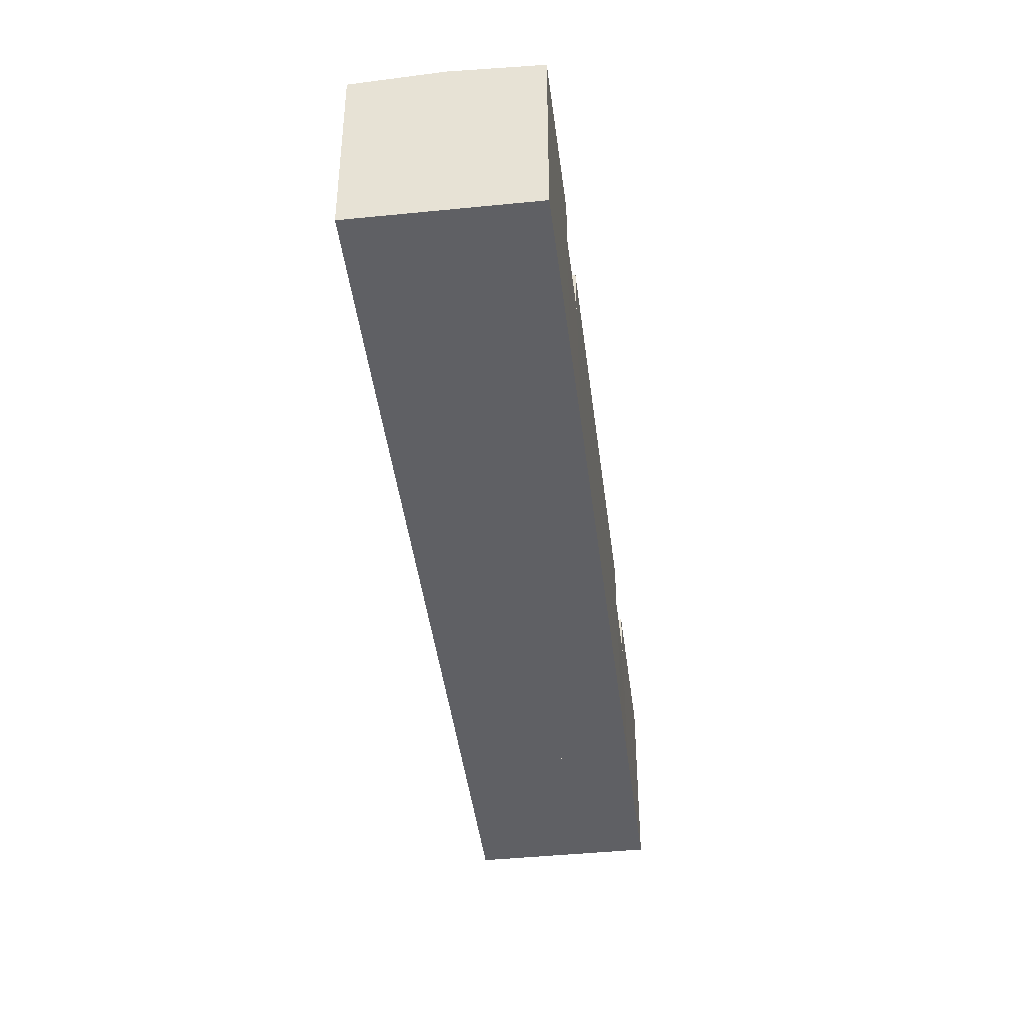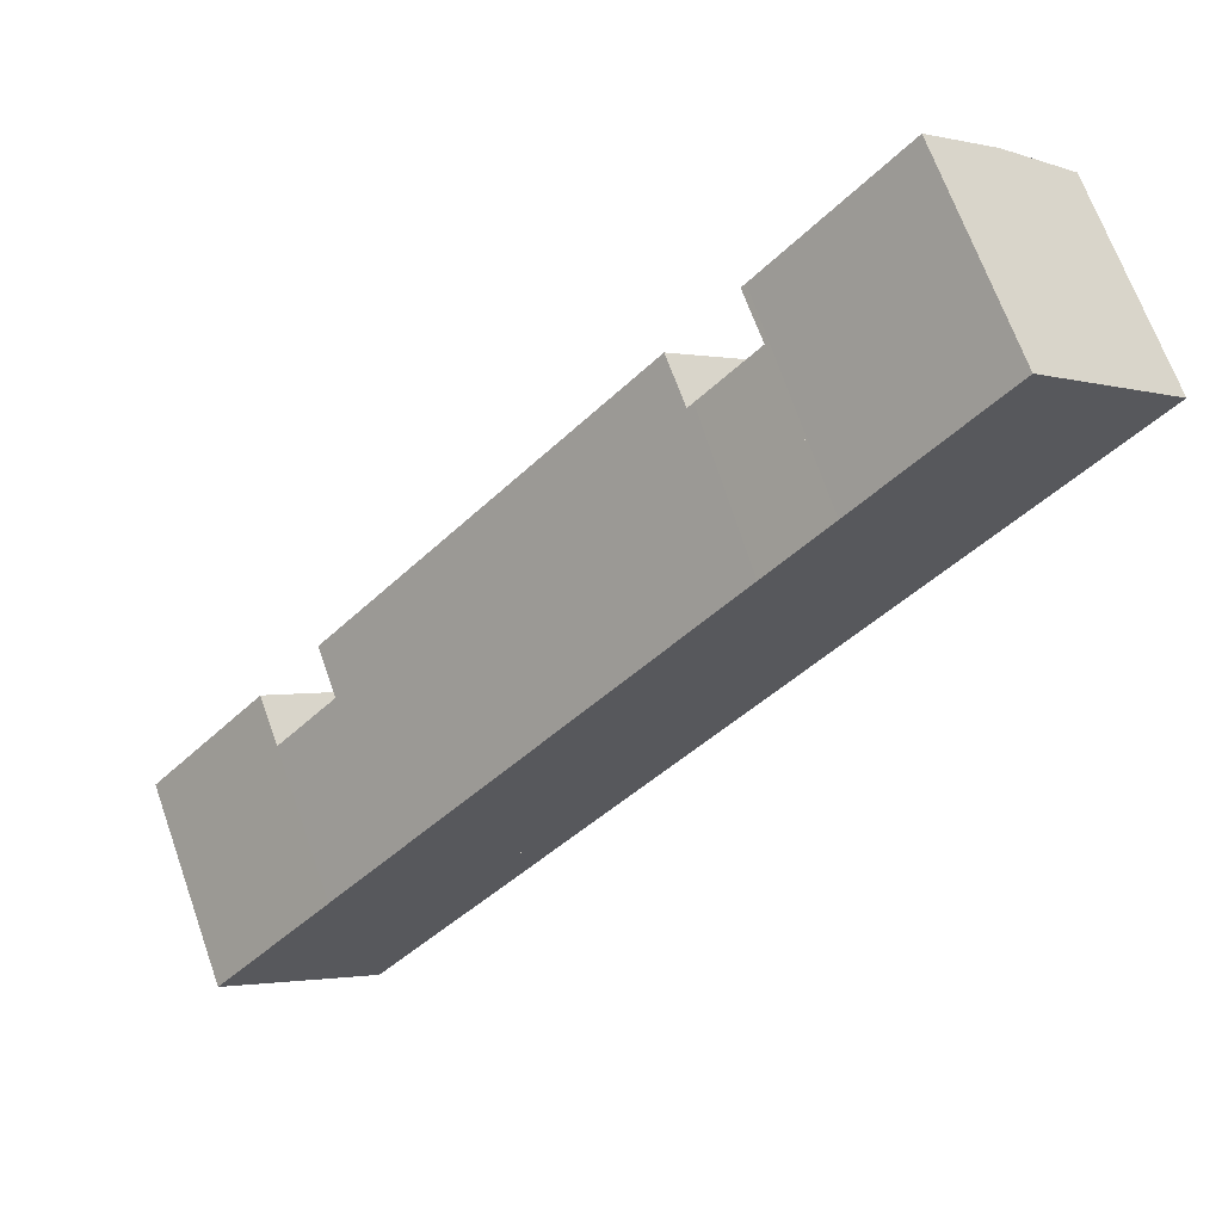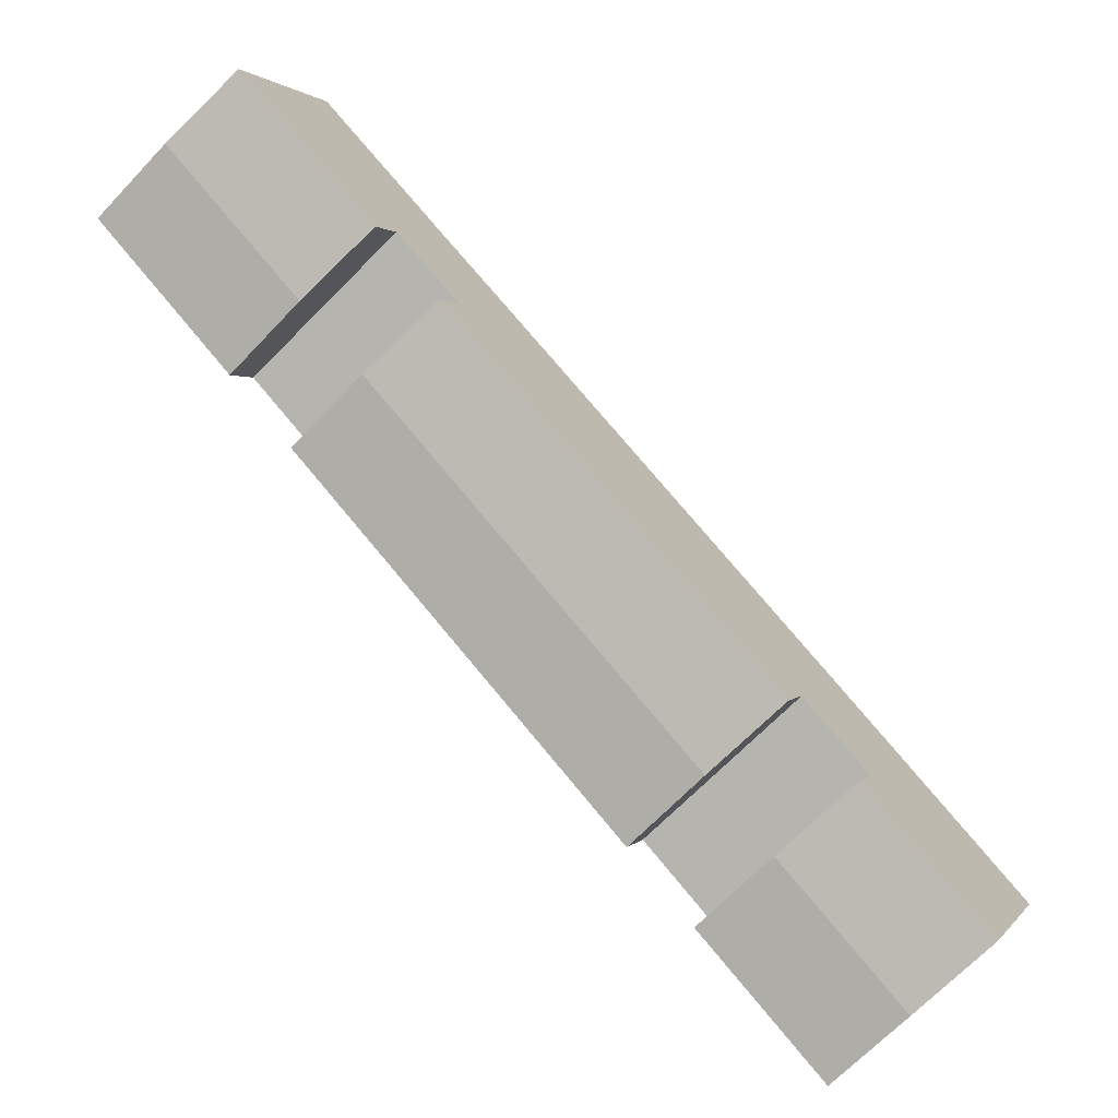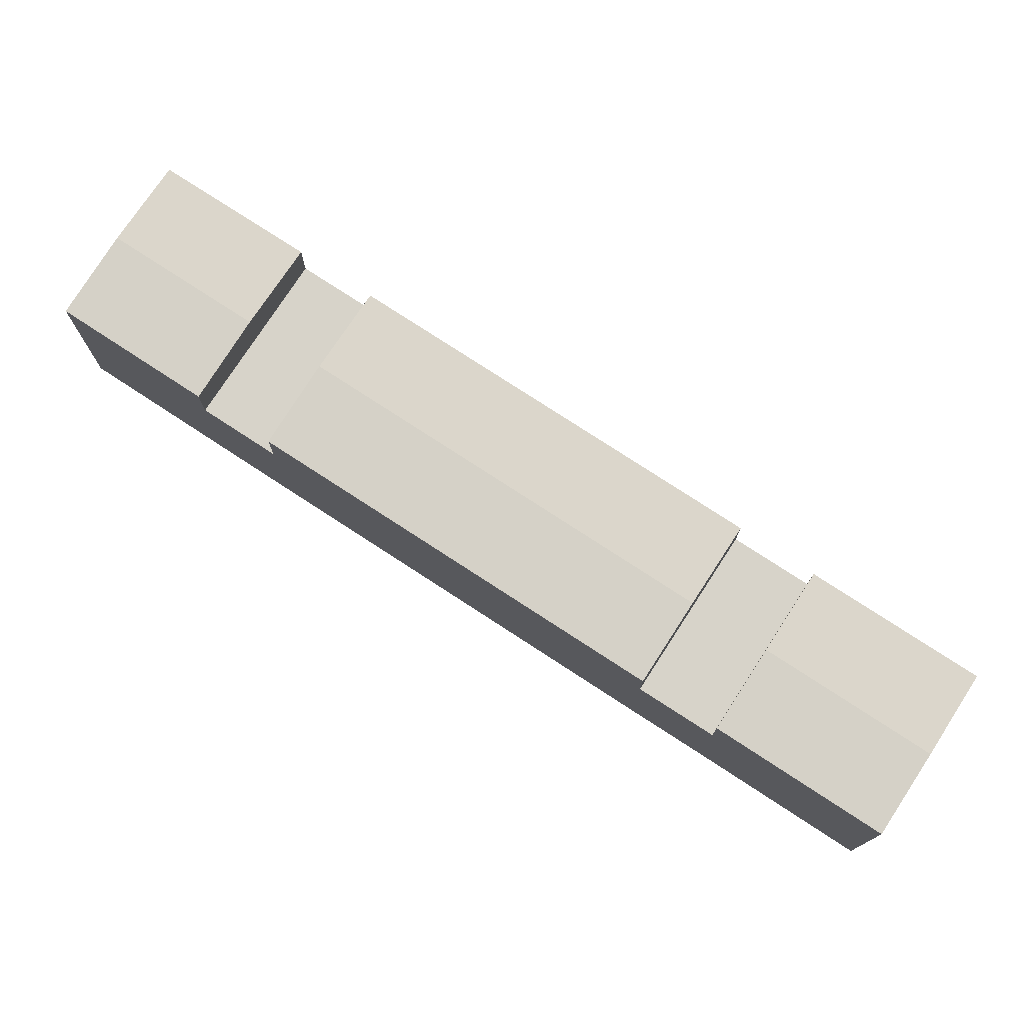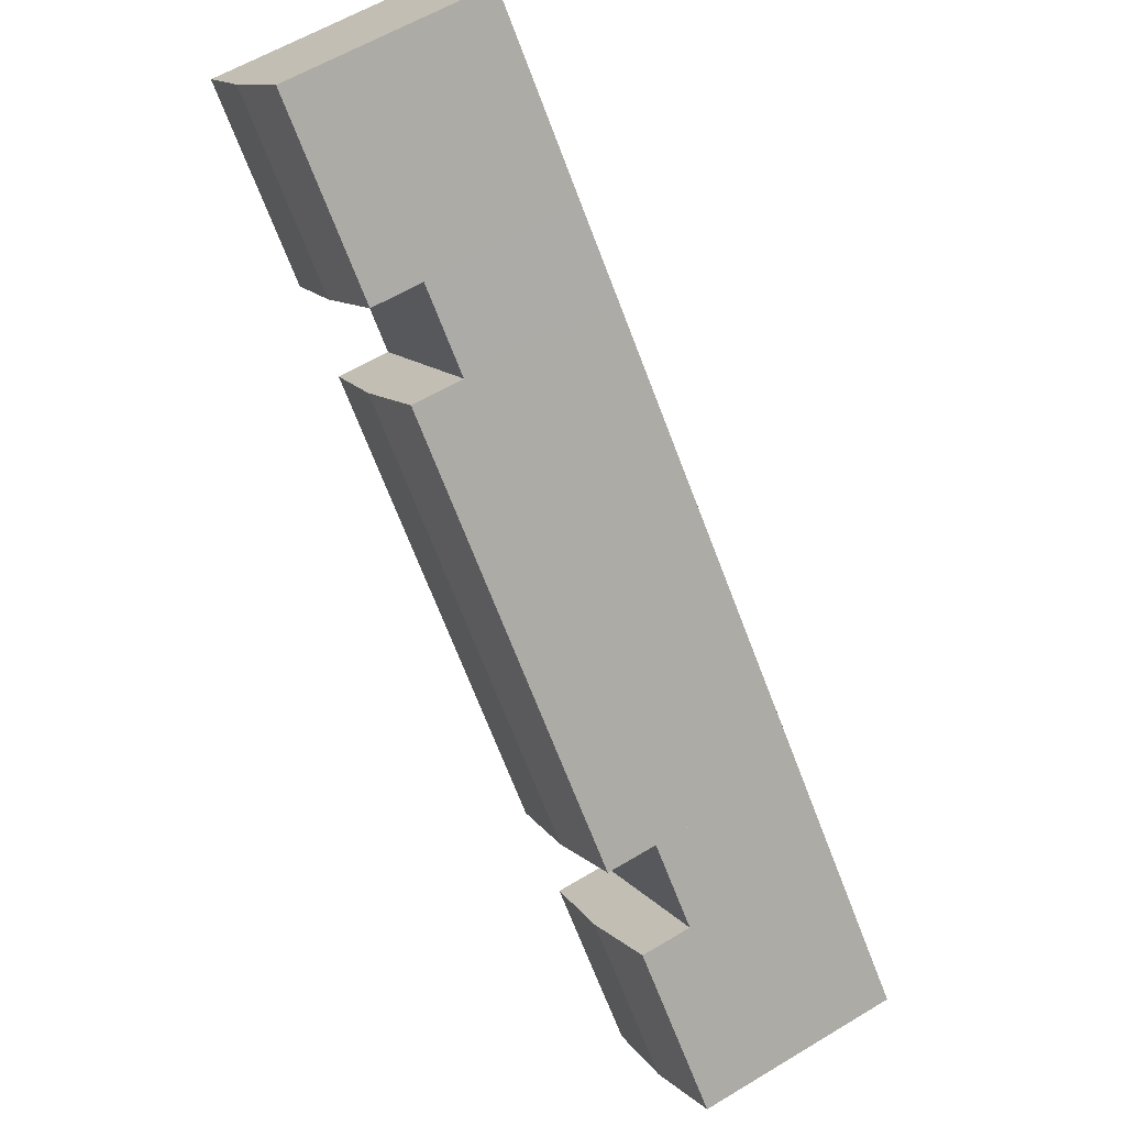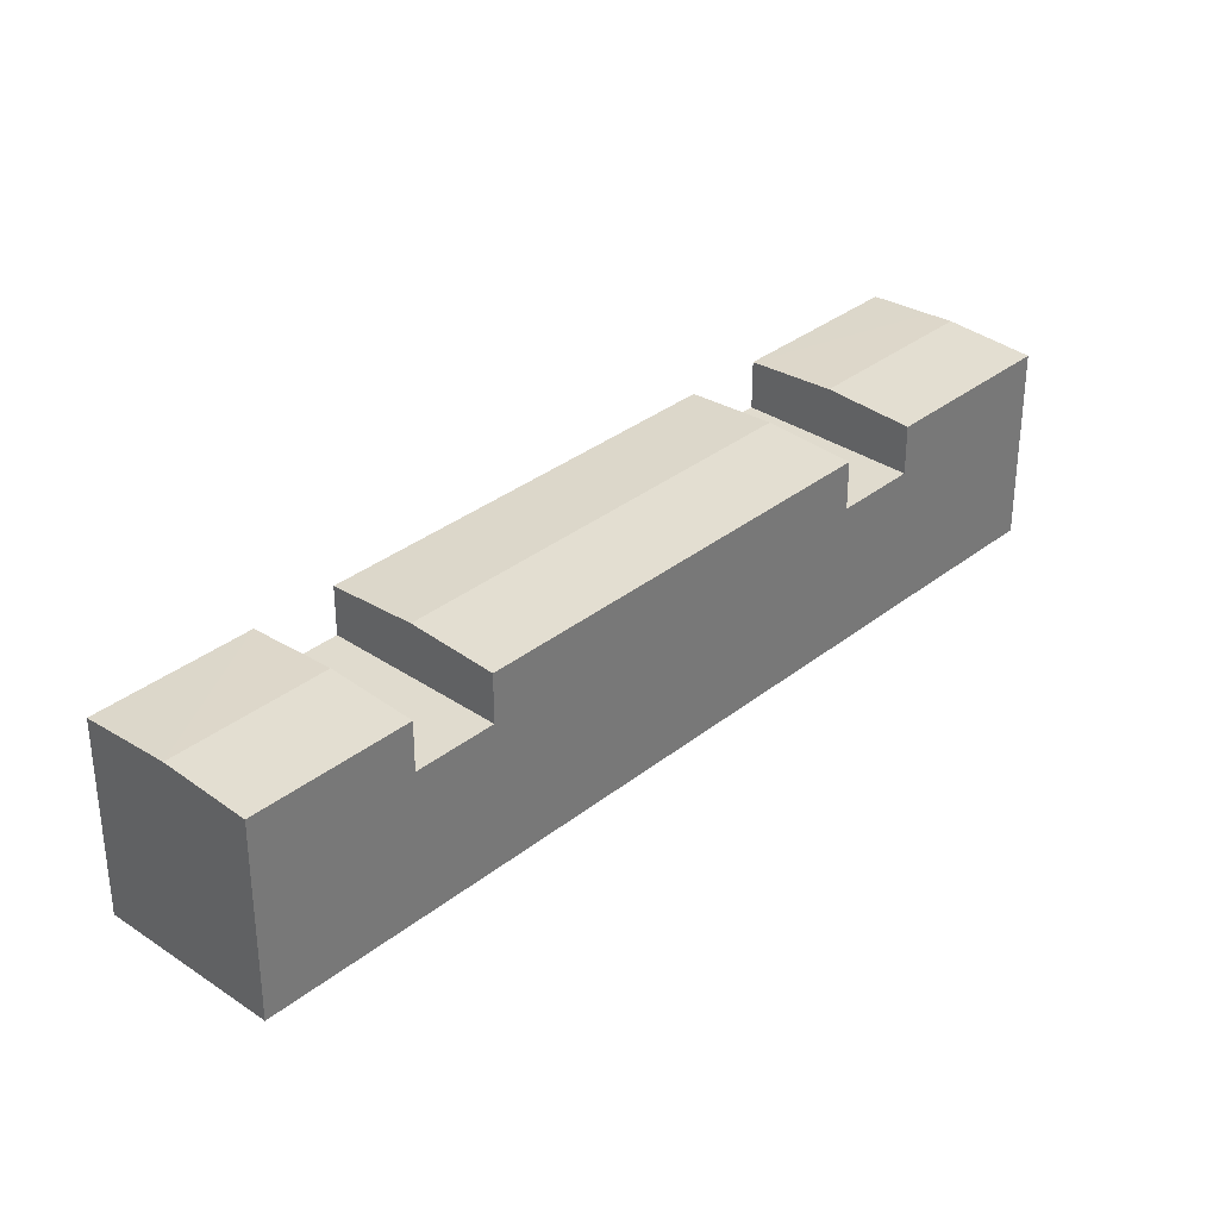
<metadata>
{"format":"obj","ext":"obj","renderer":"f3d","projection":"perspective","resolution":1024,"background":"white","views":[{"elev":-43.2,"azim":-130.7,"up":"+Y"},{"elev":67.2,"azim":-19.5,"up":"+Z"},{"elev":1.5,"azim":-162.4,"up":"+Z"},{"elev":76.4,"azim":-14.6,"up":"+Y"},{"elev":59.0,"azim":-121.9,"up":"+Z"},{"elev":33.6,"azim":-94.8,"up":"+Y"}]}
</metadata>
<code>
v  14.25 12.02 7.472
v  28.19 11.72 31.06
v  32.26 12.02 27.34
v  10.47 11.72 11.57
v  10.15 11.72 11.22
v  36.33 11.73 23.62
v  29.25 11.72 15.8
v  27.77 11.72 14.16
v  18.33 11.72 3.736
v  10.15 -6.873e-16 11.22
v  28.19 -1.902e-15 31.06
v  10.47 -7.087e-16 11.57
v  36.33 -1.446e-15 23.62
v  32.26 -1.674e-15 27.34
v  29.25 -9.673e-16 15.8
v  27.77 -8.674e-16 14.16
v  18.33 -2.288e-16 3.736
v  14.25 -4.575e-16 7.472
v  4.087 12.02 -3.743
v  14.87 11.72 -0.088
v  8.158 11.72 -7.47
v  10.79 12.02 3.65
v  0 11.72 7.179e-16
v  6.691 11.72 7.402
v  6.691 -4.532e-16 7.402
v  14.87 5.388e-18 -0.088
v  10.79 -2.235e-16 3.65
v  8.158 4.574e-16 -7.47
v  0 0 0
v  4.087 2.292e-16 -3.743
v  15.21 8.79 0.281
v  14.25 8.79 7.472
v  18.33 8.79 3.736
v  14.87 8.79 -0.088
v  10.79 8.79 3.65
v  10.15 8.79 11.22
v  6.691 8.79 7.402
v  7.139 8.79 7.897
v  7.139 -4.836e-16 7.897
v  15.21 -1.721e-17 0.281
v  35.7 12.02 31.13
v  39.2 11.73 43.18
v  43.26 12.02 39.47
v  31.89 11.73 35.1
v  31.64 11.73 34.84
v  39.76 11.73 27.41
v  44.47 11.93 38.37
v  47.33 11.72 35.75
v  31.64 -2.133e-15 34.84
v  39.2 -2.644e-15 43.18
v  31.89 -2.149e-15 35.1
v  47.33 -2.189e-15 35.75
v  43.26 -2.417e-15 39.47
v  44.47 -2.349e-15 38.37
v  39.76 -1.678e-15 27.41
v  35.7 -1.906e-15 31.13
v  36.52 8.79 23.84
v  35.7 8.79 31.13
v  39.76 8.79 27.41
v  36.33 8.79 23.62
v  32.26 8.79 27.34
v  31.64 8.79 34.84
v  28.19 8.79 31.06
v  28.5 8.79 31.41
v  28.5 -1.923e-15 31.41
v  36.52 -1.46e-15 23.84
g defaultobject
f 1 2 3
f 2 1 4
f 4 1 5
f 6 1 3
f 1 6 7
f 1 7 8
f 1 8 9
f 10 4 5
f 4 10 2
f 2 10 11
f 11 10 12
f 11 3 2
f 3 11 6
f 6 11 13
f 13 11 14
f 13 7 6
f 7 13 8
f 8 13 15
f 8 15 9
f 9 15 16
f 9 16 17
f 1 10 5
f 10 1 9
f 10 9 18
f 18 9 17
f 14 15 13
f 15 14 11
f 15 11 12
f 15 12 16
f 16 12 17
f 17 12 18
f 18 12 10
f 19 20 21
f 20 19 22
f 23 22 19
f 22 23 24
f 25 22 24
f 22 25 20
f 20 25 26
f 26 25 27
f 26 21 20
f 21 26 28
f 28 19 21
f 19 28 23
f 23 28 29
f 29 28 30
f 29 24 23
f 24 29 25
f 27 28 26
f 28 27 25
f 28 25 29
f 28 29 30
f 31 32 33
f 32 31 34
f 32 34 35
f 32 35 36
f 36 35 37
f 36 37 38
f 25 38 37
f 38 25 36
f 36 25 10
f 10 25 39
f 10 32 36
f 32 10 33
f 33 10 17
f 17 10 18
f 17 31 33
f 31 17 34
f 34 17 26
f 26 17 40
f 35 25 37
f 25 35 34
f 25 34 27
f 27 34 26
f 18 40 17
f 40 18 26
f 26 18 27
f 27 18 10
f 27 10 25
f 25 10 39
f 41 42 43
f 42 41 44
f 44 41 45
f 46 47 48
f 47 46 43
f 43 46 41
f 49 44 45
f 44 49 42
f 42 49 50
f 50 49 51
f 50 43 42
f 43 50 47
f 47 50 48
f 48 50 52
f 52 50 53
f 52 53 54
f 48 55 46
f 55 48 52
f 41 49 45
f 49 41 46
f 49 46 56
f 56 46 55
f 51 53 50
f 53 51 49
f 53 49 56
f 53 56 54
f 54 56 55
f 54 55 52
f 57 58 59
f 58 57 60
f 58 60 61
f 58 61 62
f 62 61 63
f 62 63 64
f 11 64 63
f 64 11 62
f 62 11 49
f 49 11 65
f 49 58 62
f 58 49 59
f 59 49 55
f 55 49 56
f 55 57 59
f 57 55 60
f 60 55 13
f 13 55 66
f 61 11 63
f 11 61 60
f 11 60 14
f 14 60 13
f 56 66 55
f 66 56 13
f 13 56 14
f 14 56 49
f 14 49 11
f 11 49 65

</code>
